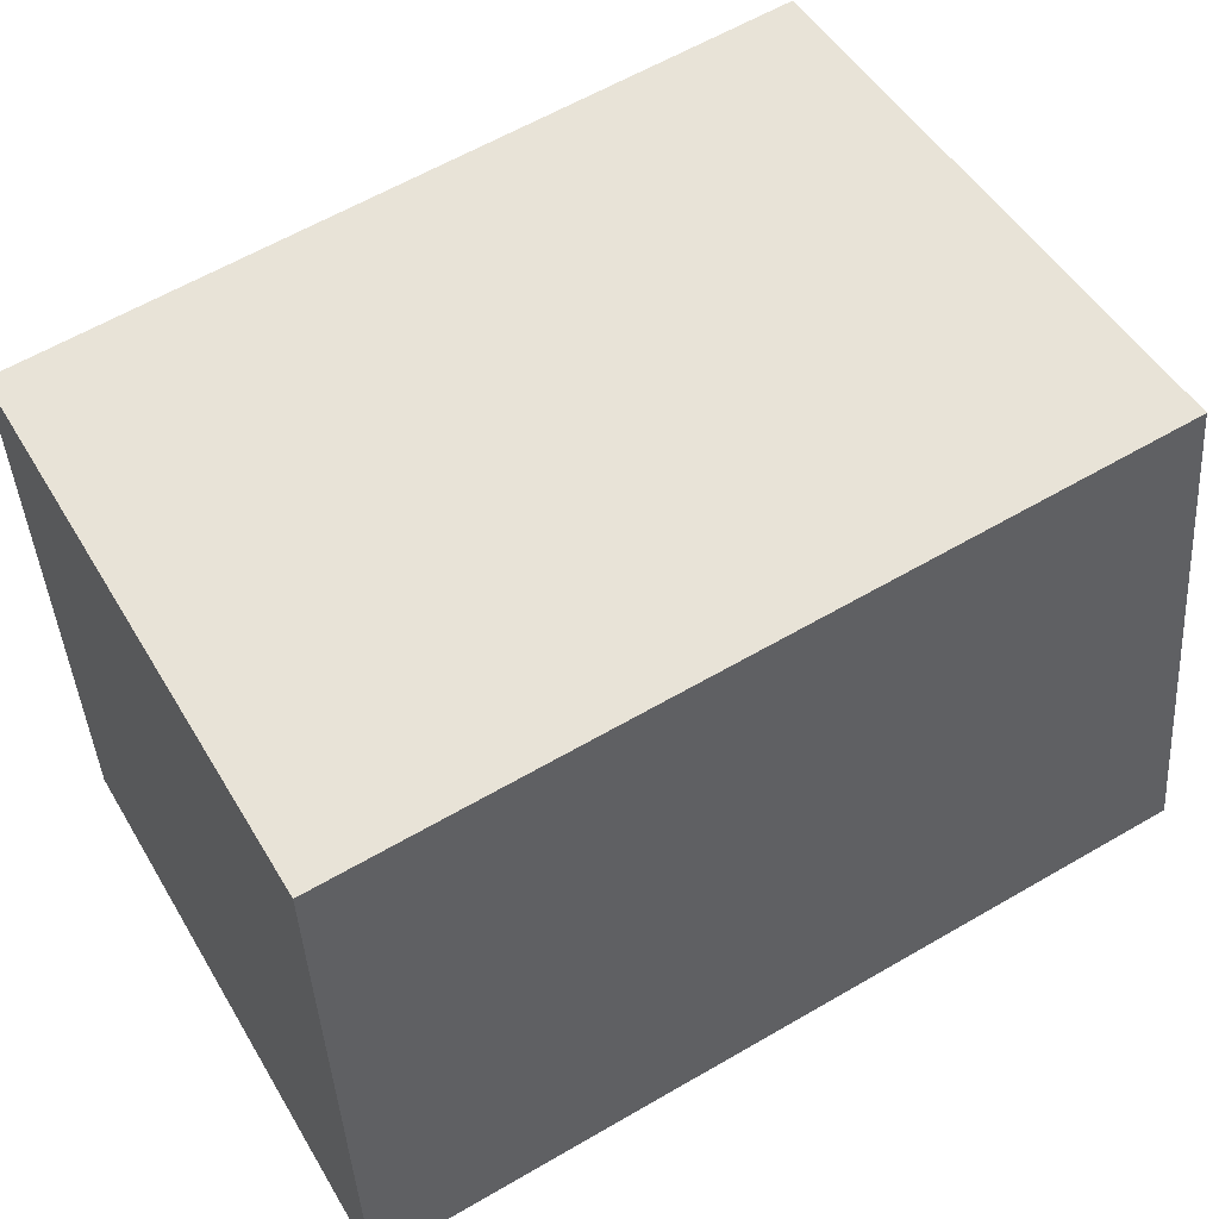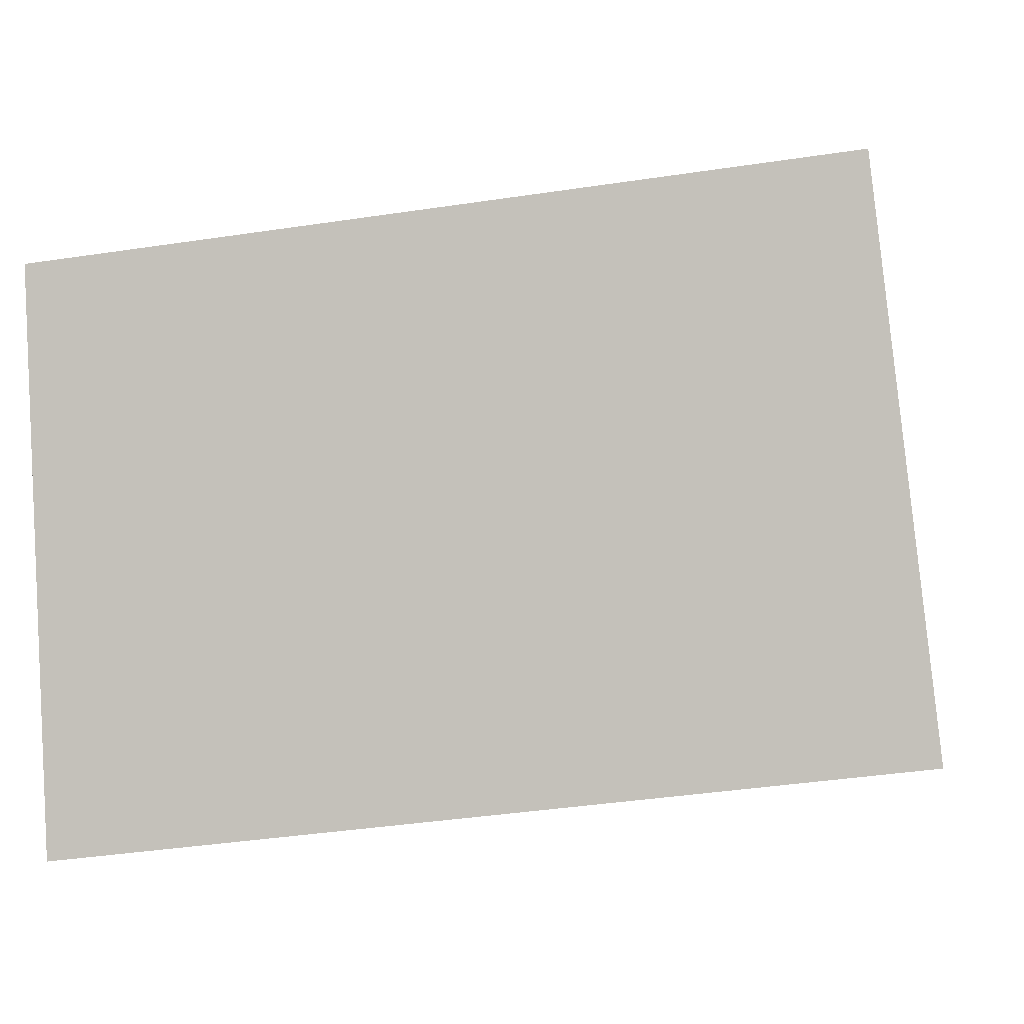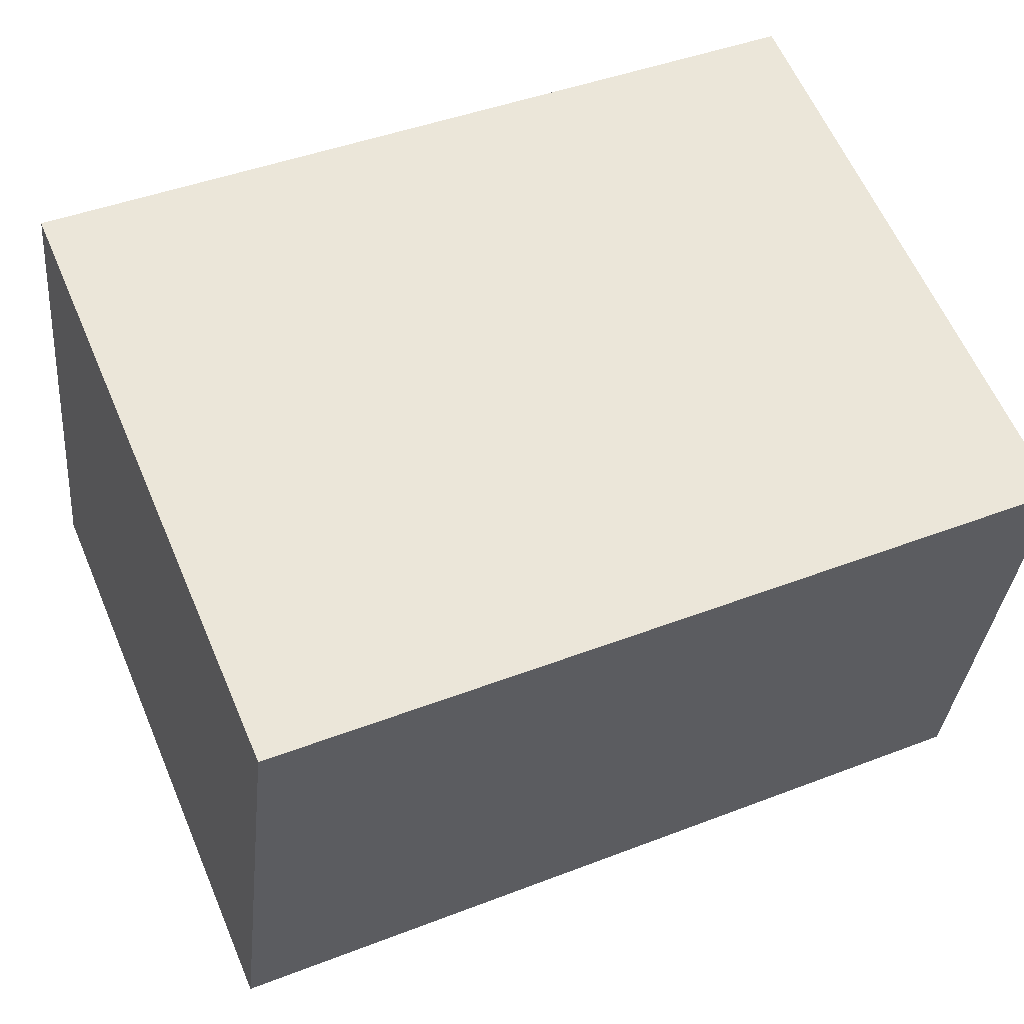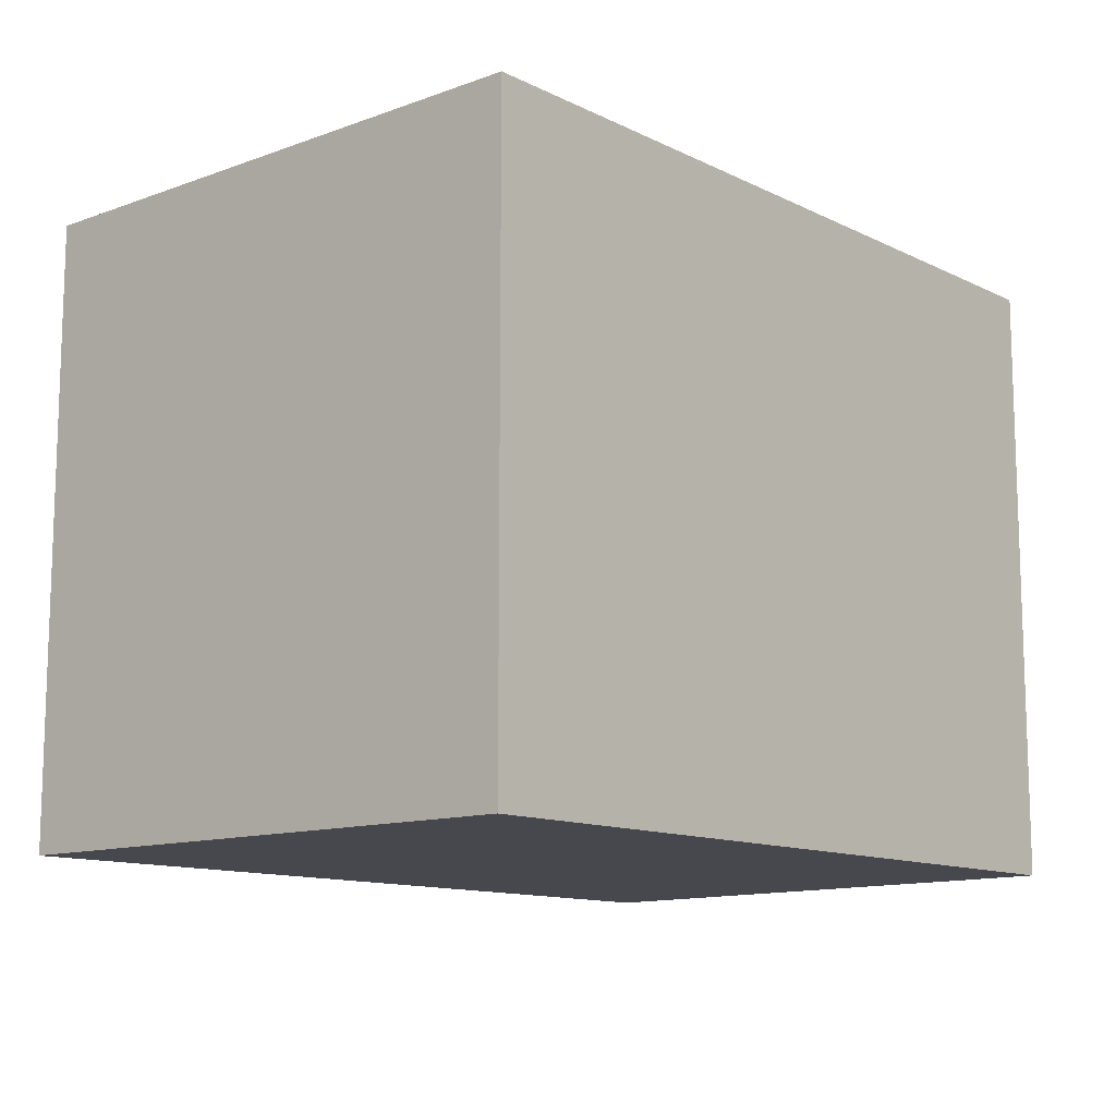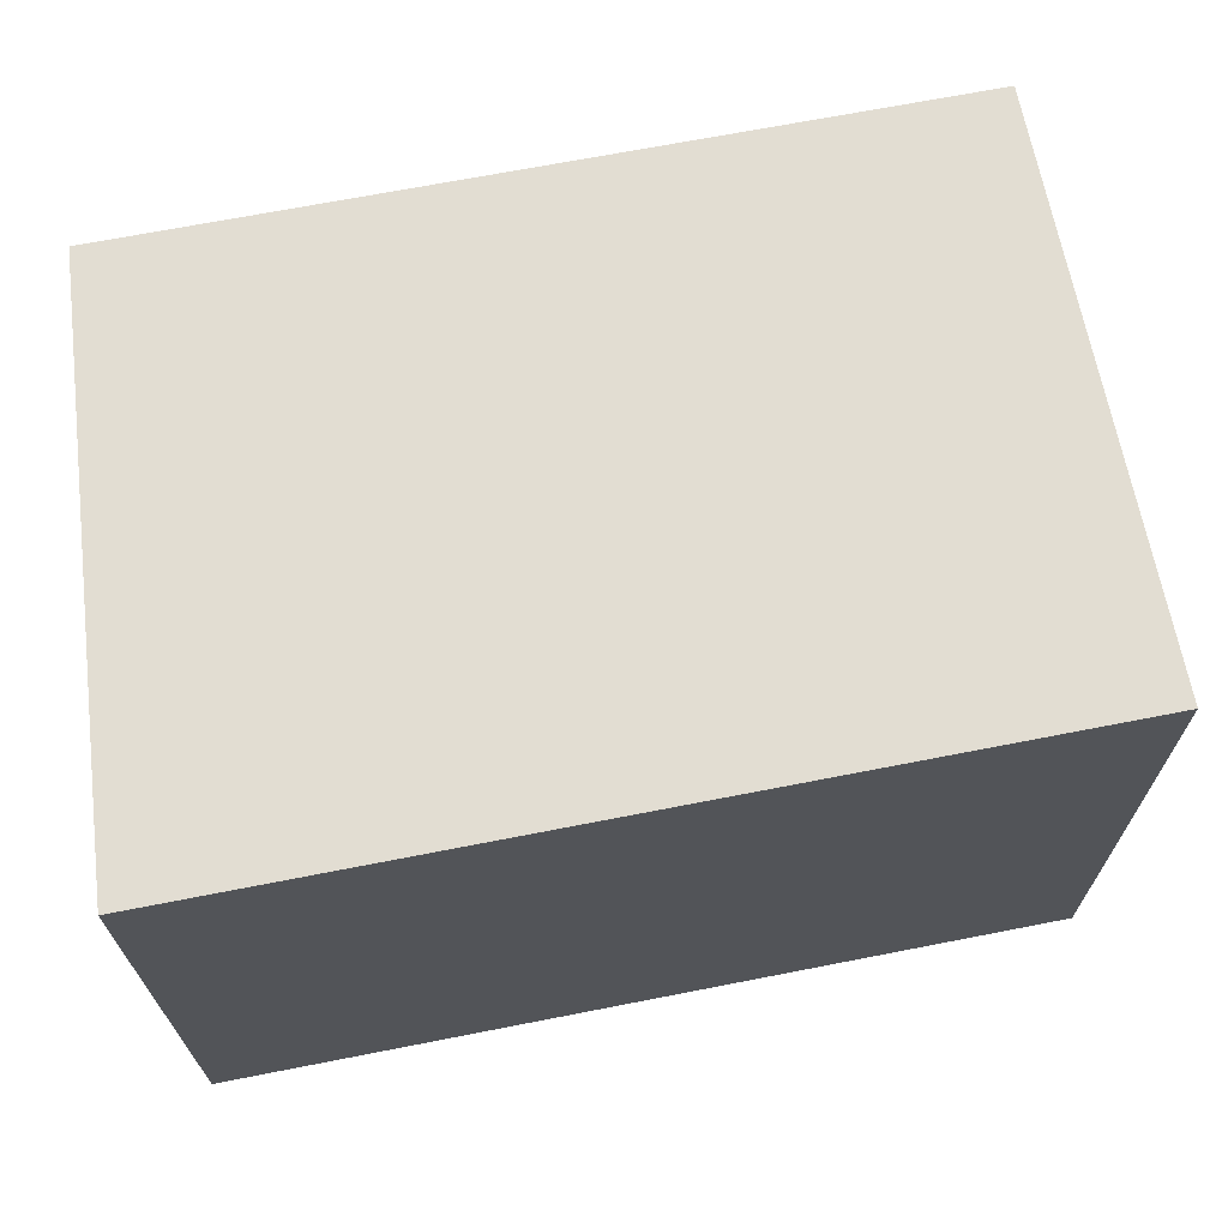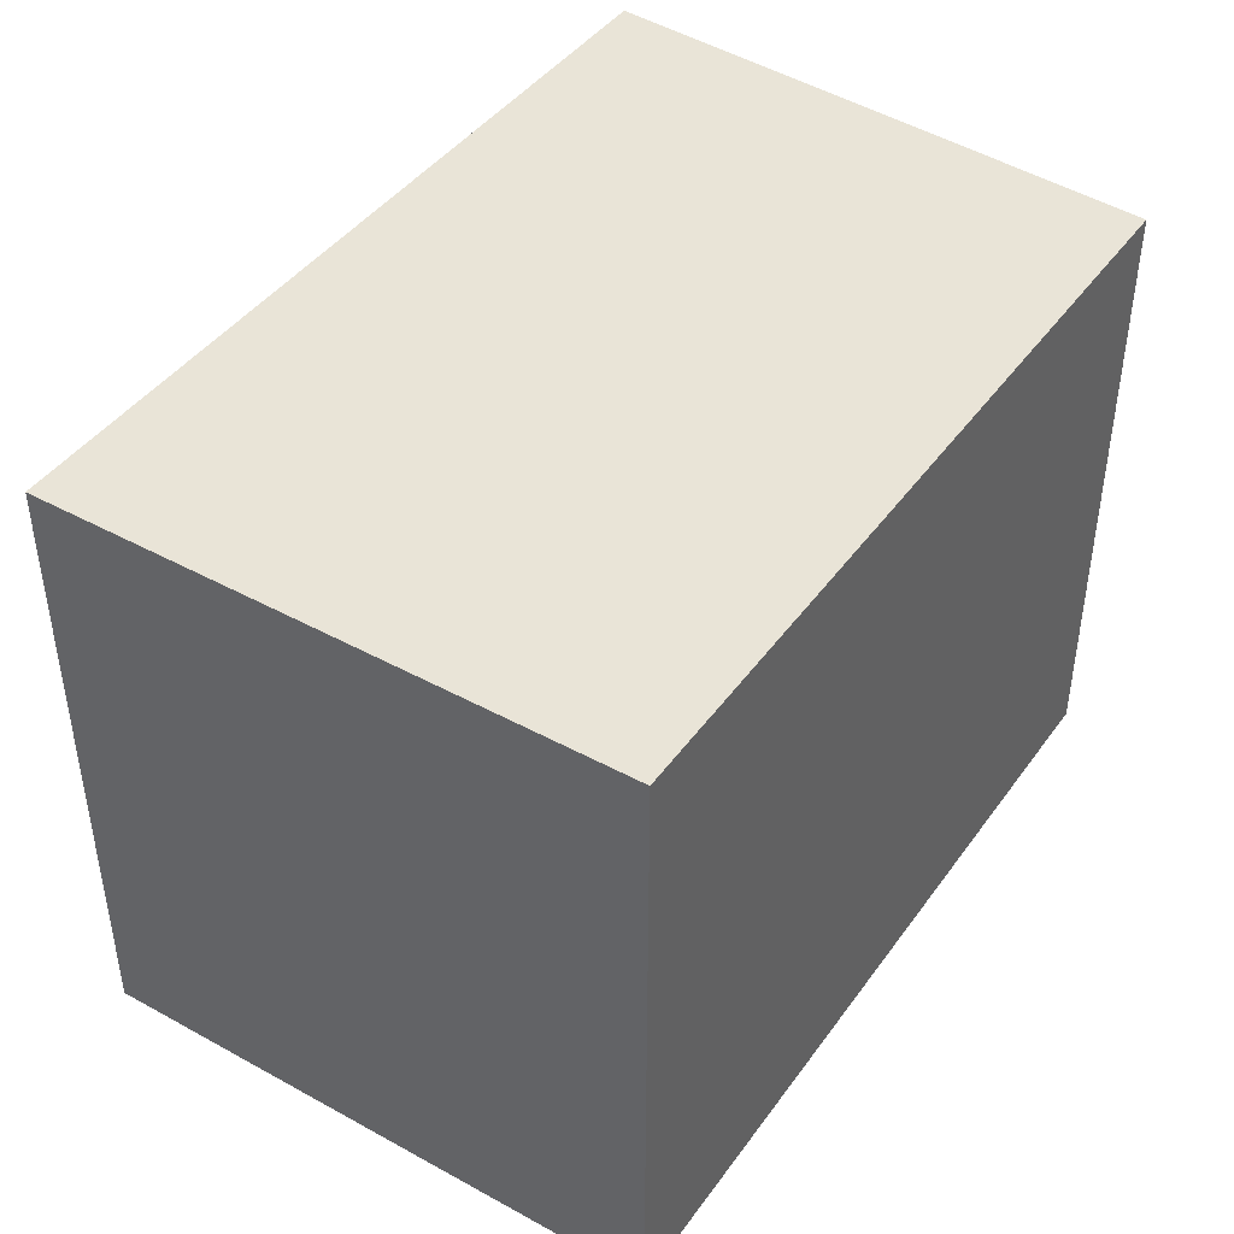
<metadata>
{"format":"obj","ext":"obj","renderer":"f3d","projection":"perspective","resolution":1024,"background":"white","views":[{"elev":49.2,"azim":150.4,"up":"+Z"},{"elev":0.2,"azim":-173.1,"up":"+Z"},{"elev":61.4,"azim":-23.2,"up":"+Z"},{"elev":-11.9,"azim":-42.2,"up":"+Y"},{"elev":68.3,"azim":175.7,"up":"+Y"},{"elev":43.2,"azim":-50.2,"up":"+Y"}]}
</metadata>
<code>
v  2.317 1.63 1.26
v  0 1.63 9.981e-17
v  0.182 1.63 1.515
v  2.259 1.63 -0.27
v  0.182 -9.277e-17 1.515
v  2.317 -7.715e-17 1.26
v  2.259 1.653e-17 -0.27
v  0 0 0
g defaultobject
f 1 2 3
f 2 1 4
f 5 1 3
f 1 5 6
f 6 4 1
f 4 6 7
f 7 2 4
f 2 7 8
f 8 3 2
f 3 8 5
f 5 7 6
f 7 5 8

</code>
